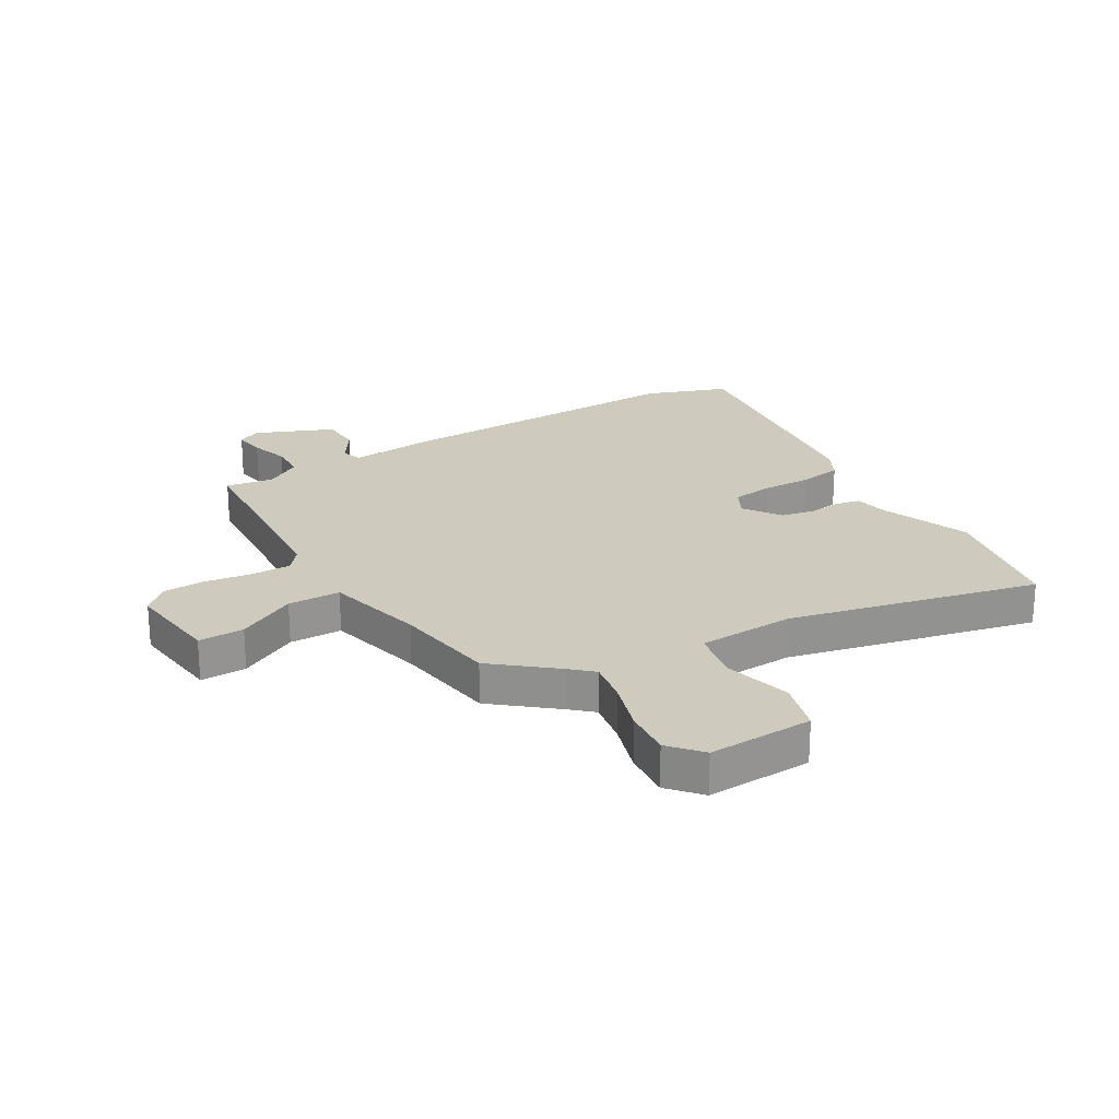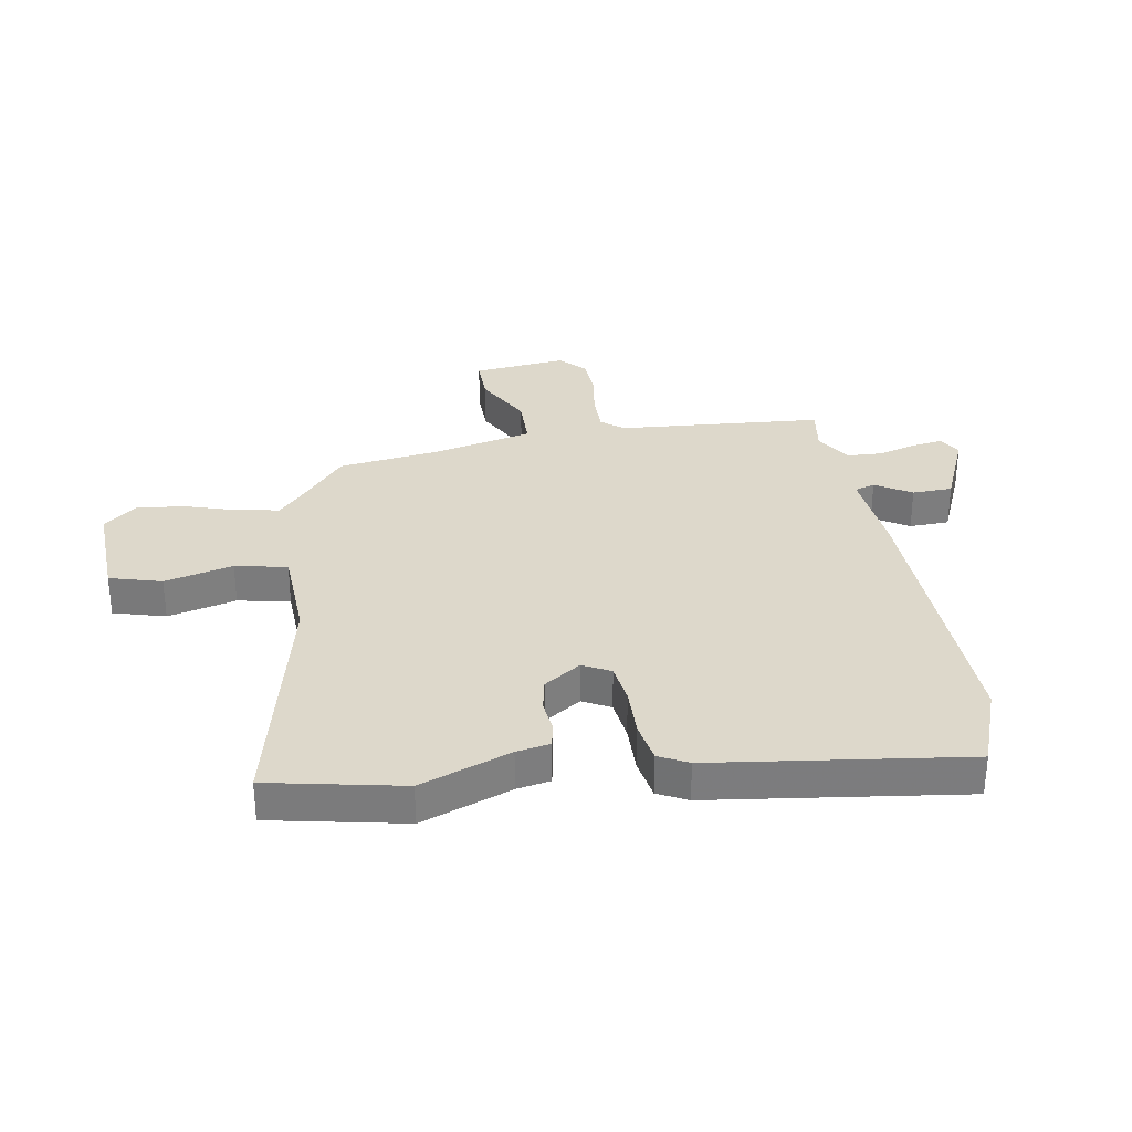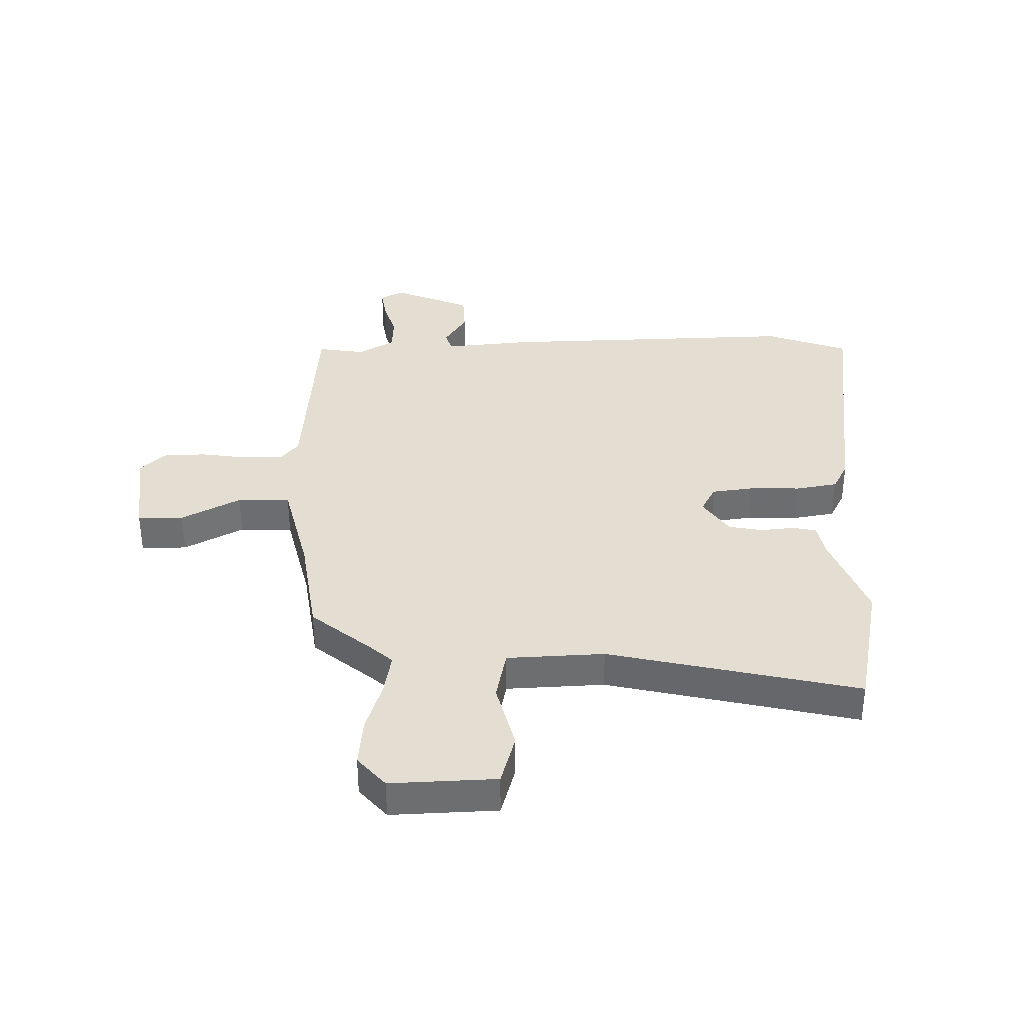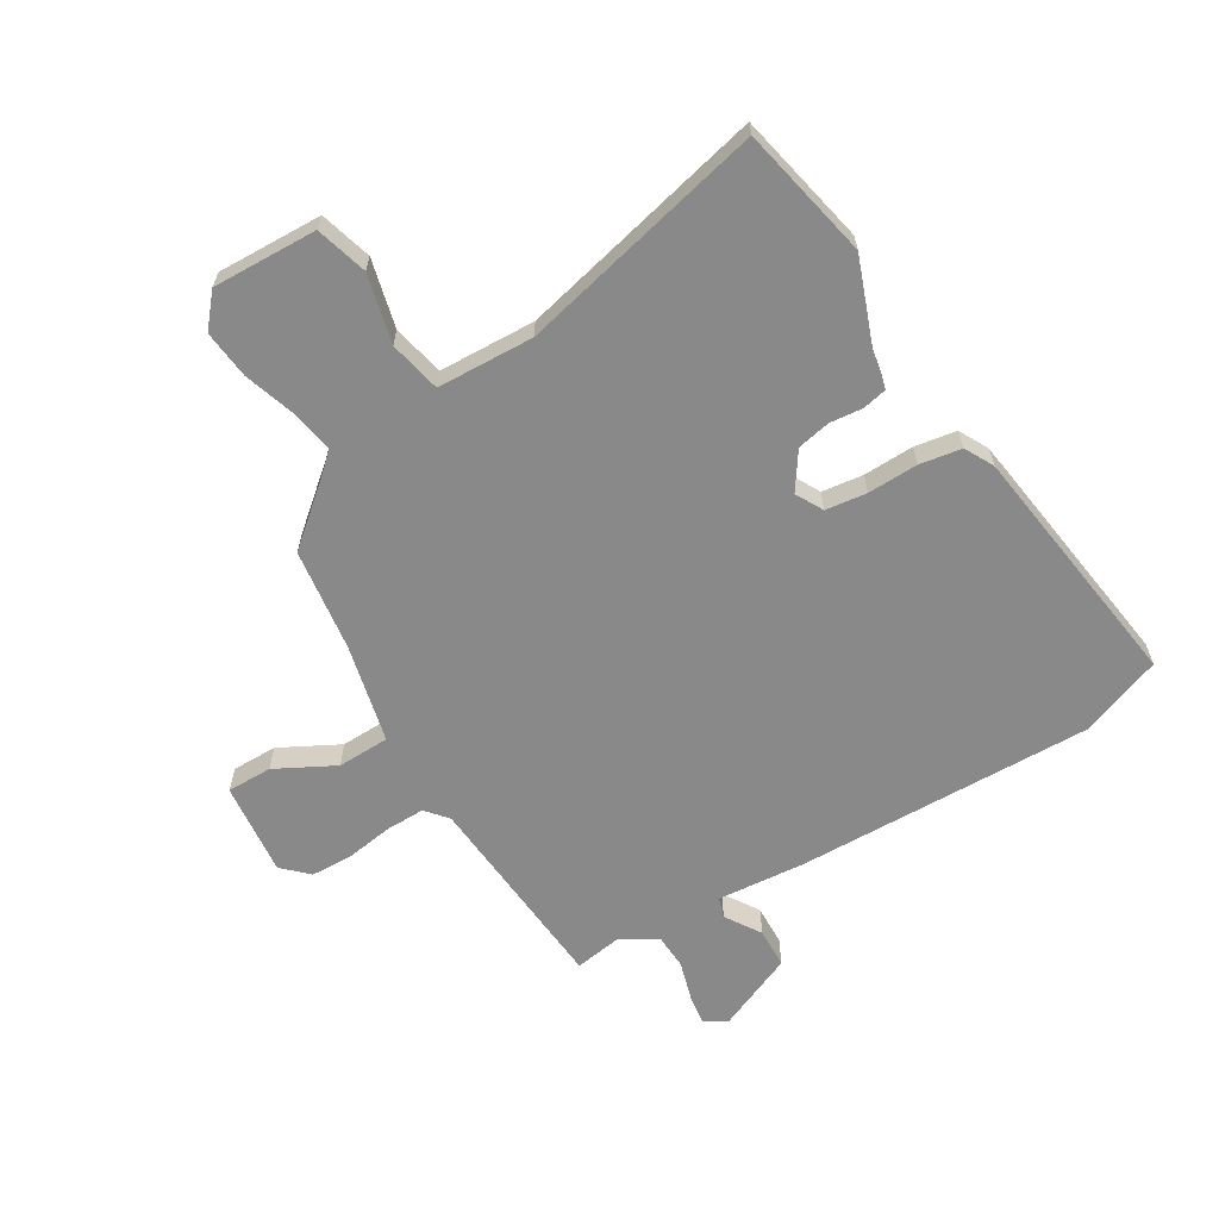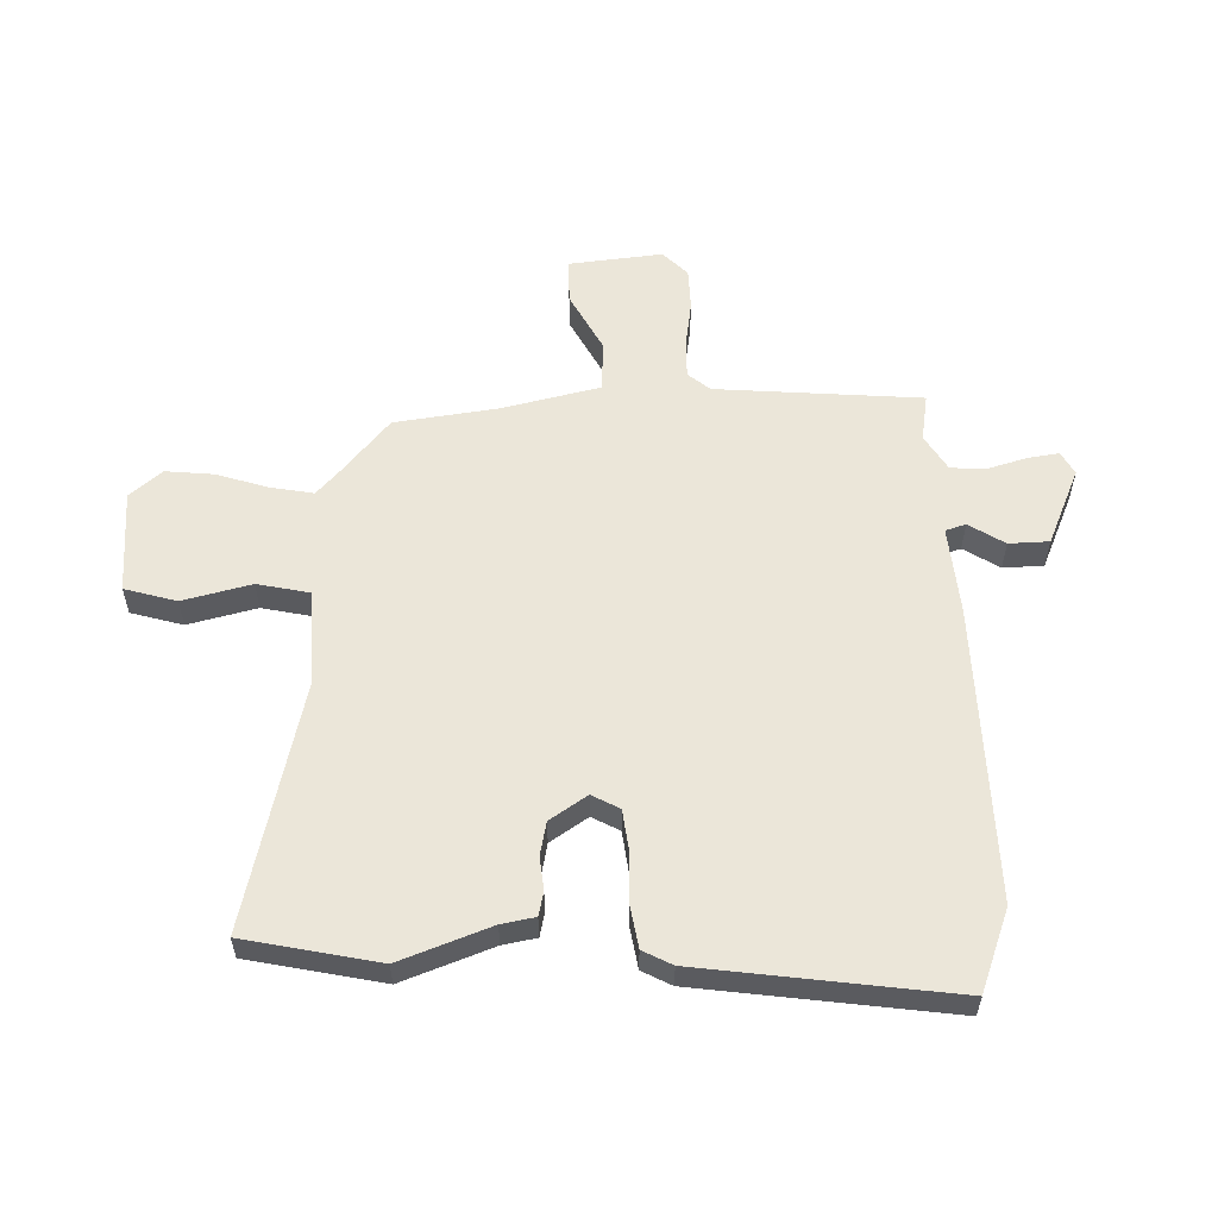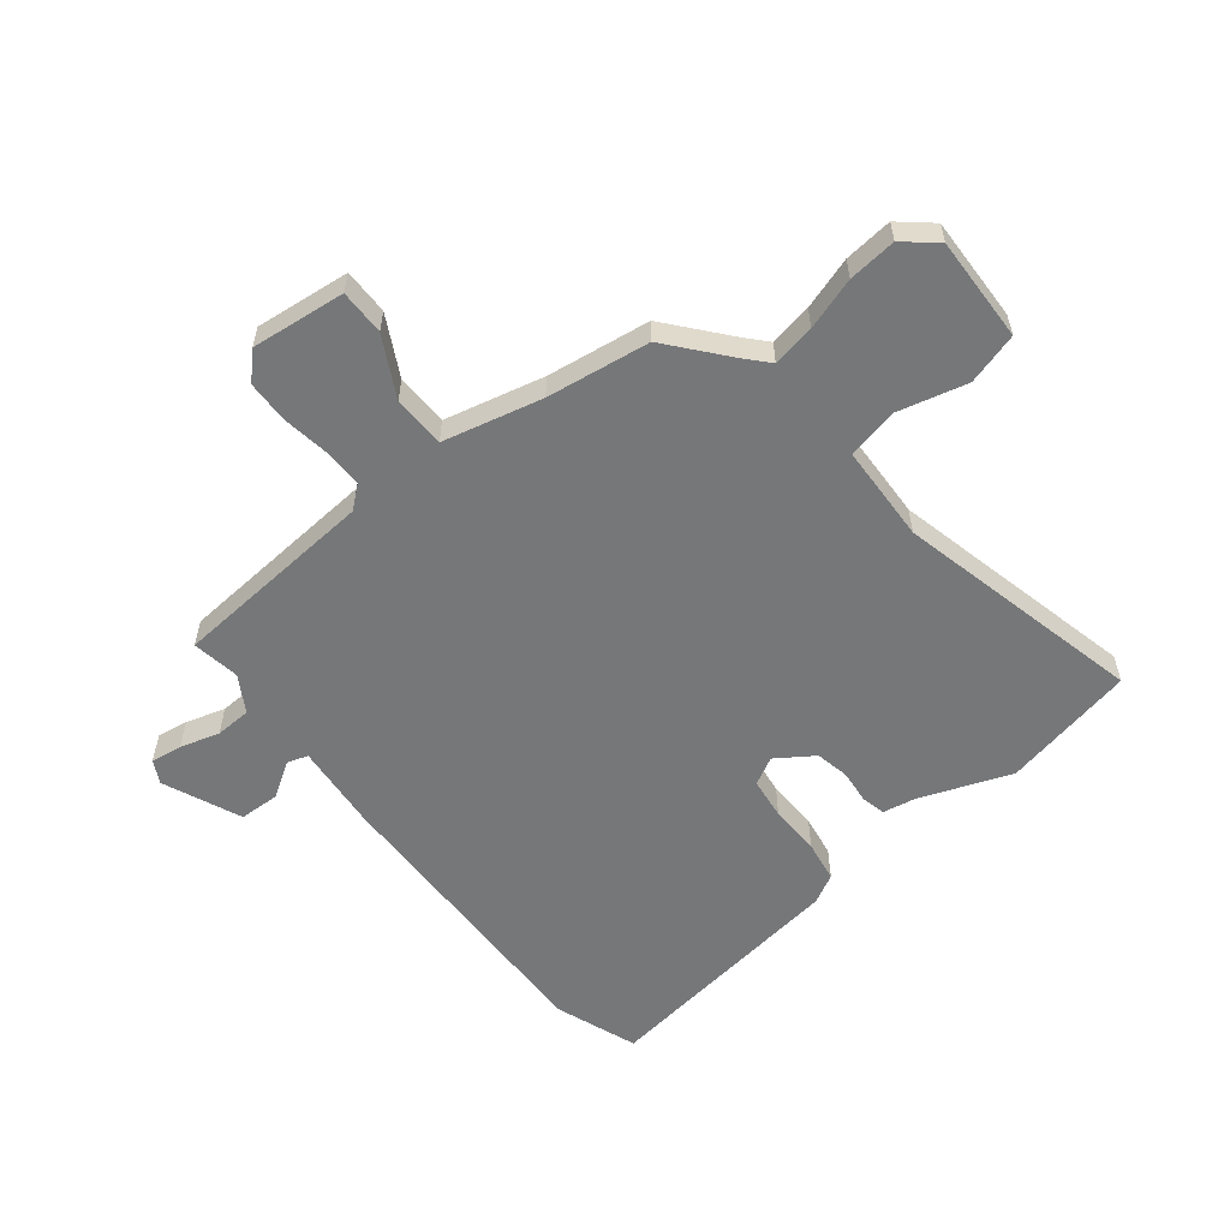
<metadata>
{"format":"obj","ext":"obj","renderer":"f3d","projection":"perspective","resolution":1024,"background":"white","views":[{"elev":23.2,"azim":147.9,"up":"+Y"},{"elev":31.3,"azim":-100.8,"up":"+Y"},{"elev":36.0,"azim":177.7,"up":"+Y"},{"elev":-63.1,"azim":-149.9,"up":"+Y"},{"elev":56.6,"azim":-92.5,"up":"+Y"},{"elev":-57.1,"azim":127.5,"up":"+Y"}]}
</metadata>
<code>
v -0.611 0.07 0.457
v -0.467 0.07 0.513
v 0.059 0.07 0.51
v 0.214 0.07 0.499
v 0.225 0.07 0.535
v 0.184 0.07 0.597
v 0.185 0.07 0.668
v 0.321 0.07 0.729
v 0.362 0.07 0.708
v 0.355 0.07 0.653
v 0.336 0.07 0.584
v 0.34 0.07 0.521
v 0.404 0.07 0.484
v 0.488 0.07 0.499
v 0.523 0.07 0.137
v 0.556 0.07 0.099
v 0.625 0.07 0.101
v 0.708 0.07 0.115
v 0.782 0.07 0.114
v 0.827 0.07 0.072
v 0.812 0.07 -0.094
v 0.732 0.07 -0.095
v 0.627 0.07 -0.042
v 0.535 0.07 -0.046
v 0.497 0.07 -0.221
v 0.475 0.07 -0.403
v 0.372 0.07 -0.492
v 0.334 0.07 -0.528
v 0.349 0.07 -0.603
v 0.38 0.07 -0.694
v 0.39 0.07 -0.779
v 0.343 0.07 -0.836
v 0.158 0.07 -0.833
v 0.13 0.07 -0.742
v 0.158 0.07 -0.621
v 0.137 0.07 -0.53
v -0.034 0.07 -0.526
v -0.469 0.07 -0.636
v -0.522 0.07 -0.402
v -0.465 0.07 -0.242
v -0.455 0.07 -0.183
v -0.413 0.07 -0.173
v -0.354 0.07 -0.178
v -0.295 0.07 -0.165
v -0.252 0.07 -0.099
v -0.279 0.07 -0.051
v -0.352 0.07 -0.043
v -0.441 0.07 -0.047
v -0.515 0.07 -0.036
v -0.543 0.07 0.015
v -0.611 0 0.457
v -0.467 0 0.513
v 0.059 0 0.51
v 0.214 0 0.499
v 0.225 0 0.535
v 0.184 0 0.597
v 0.185 0 0.668
v 0.321 0 0.729
v 0.362 0 0.708
v 0.355 0 0.653
v 0.336 0 0.584
v 0.34 0 0.521
v 0.404 0 0.484
v 0.488 0 0.499
v 0.523 0 0.137
v 0.556 0 0.099
v 0.625 0 0.101
v 0.708 0 0.115
v 0.782 0 0.114
v 0.827 0 0.072
v 0.812 0 -0.094
v 0.732 0 -0.095
v 0.627 0 -0.042
v 0.535 0 -0.046
v 0.497 0 -0.221
v 0.475 0 -0.403
v 0.372 0 -0.492
v 0.334 0 -0.528
v 0.349 0 -0.603
v 0.38 0 -0.694
v 0.39 0 -0.779
v 0.343 0 -0.836
v 0.158 0 -0.833
v 0.13 0 -0.742
v 0.158 0 -0.621
v 0.137 0 -0.53
v -0.034 0 -0.526
v -0.469 0 -0.636
v -0.522 0 -0.402
v -0.465 0 -0.242
v -0.455 0 -0.183
v -0.413 0 -0.173
v -0.354 0 -0.178
v -0.295 0 -0.165
v -0.252 0 -0.099
v -0.279 0 -0.051
v -0.352 0 -0.043
v -0.441 0 -0.047
v -0.515 0 -0.036
v -0.543 0 0.015
f 47 48 49 50
f 46 47 50 1
f 40 41 42 43
f 40 43 44
f 37 38 39 40
f 36 37 40 44
f 32 33 34 35
f 32 35 36
f 29 30 31 32
f 28 29 32 36
f 27 28 36 44
f 25 26 27 44
f 20 21 22 23
f 20 23 24
f 17 18 19 20
f 16 17 20 24
f 15 16 24 25
f 13 14 15 25
f 8 9 10 11
f 8 11 12
f 5 6 7 8
f 4 5 8 12
f 1 2 3 4
f 46 1 4
f 45 46 4 12
f 25 44 45
f 12 13 25 45
f 100 99 98 97
f 51 100 97 96
f 93 92 91 90
f 94 93 90
f 90 89 88 87
f 94 90 87 86
f 85 84 83 82
f 86 85 82
f 82 81 80 79
f 86 82 79 78
f 94 86 78 77
f 94 77 76 75
f 73 72 71 70
f 74 73 70
f 70 69 68 67
f 74 70 67 66
f 75 74 66 65
f 75 65 64 63
f 61 60 59 58
f 62 61 58
f 58 57 56 55
f 62 58 55 54
f 54 53 52 51
f 54 51 96
f 62 54 96 95
f 95 94 75
f 95 75 63 62
f 1 51 52 2
f 2 52 53 3
f 3 53 54 4
f 4 54 55 5
f 5 55 56 6
f 6 56 57 7
f 7 57 58 8
f 8 58 59 9
f 9 59 60 10
f 10 60 61 11
f 11 61 62 12
f 12 62 63 13
f 13 63 64 14
f 14 64 65 15
f 15 65 66 16
f 16 66 67 17
f 17 67 68 18
f 18 68 69 19
f 19 69 70 20
f 20 70 71 21
f 21 71 72 22
f 22 72 73 23
f 23 73 74 24
f 24 74 75 25
f 25 75 76 26
f 26 76 77 27
f 27 77 78 28
f 28 78 79 29
f 29 79 80 30
f 30 80 81 31
f 31 81 82 32
f 32 82 83 33
f 33 83 84 34
f 34 84 85 35
f 35 85 86 36
f 36 86 87 37
f 37 87 88 38
f 38 88 89 39
f 39 89 90 40
f 40 90 91 41
f 41 91 92 42
f 42 92 93 43
f 43 93 94 44
f 44 94 95 45
f 45 95 96 46
f 46 96 97 47
f 47 97 98 48
f 48 98 99 49
f 49 99 100 50
f 50 100 51 1

</code>
